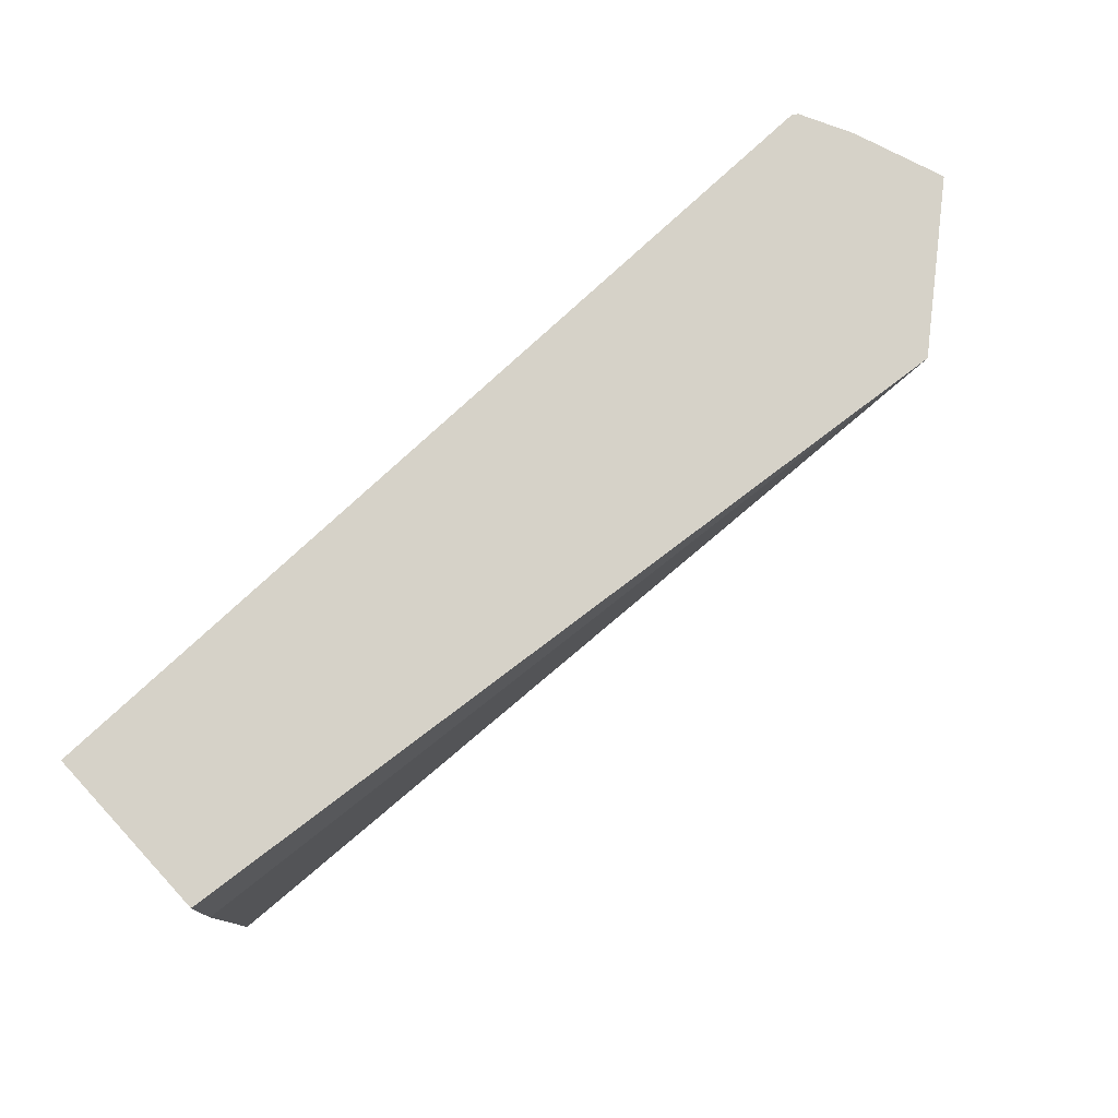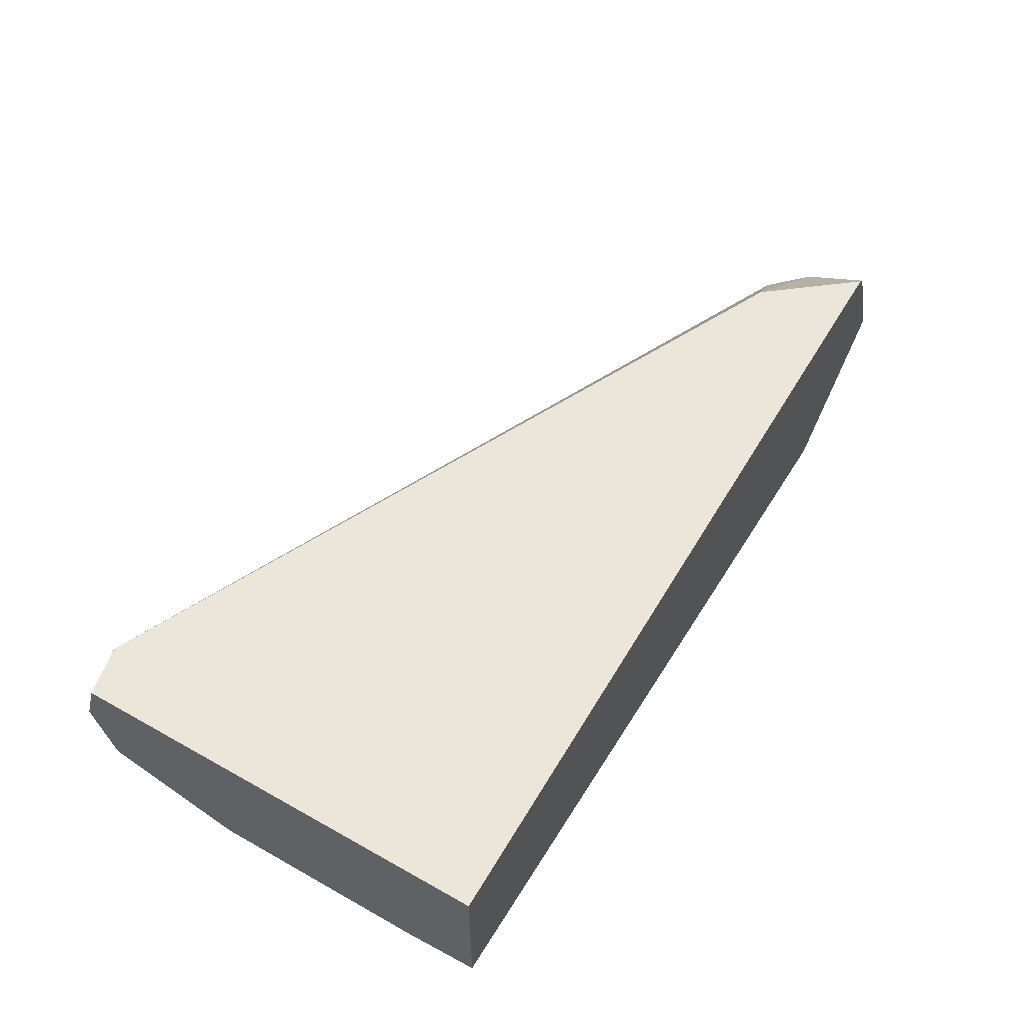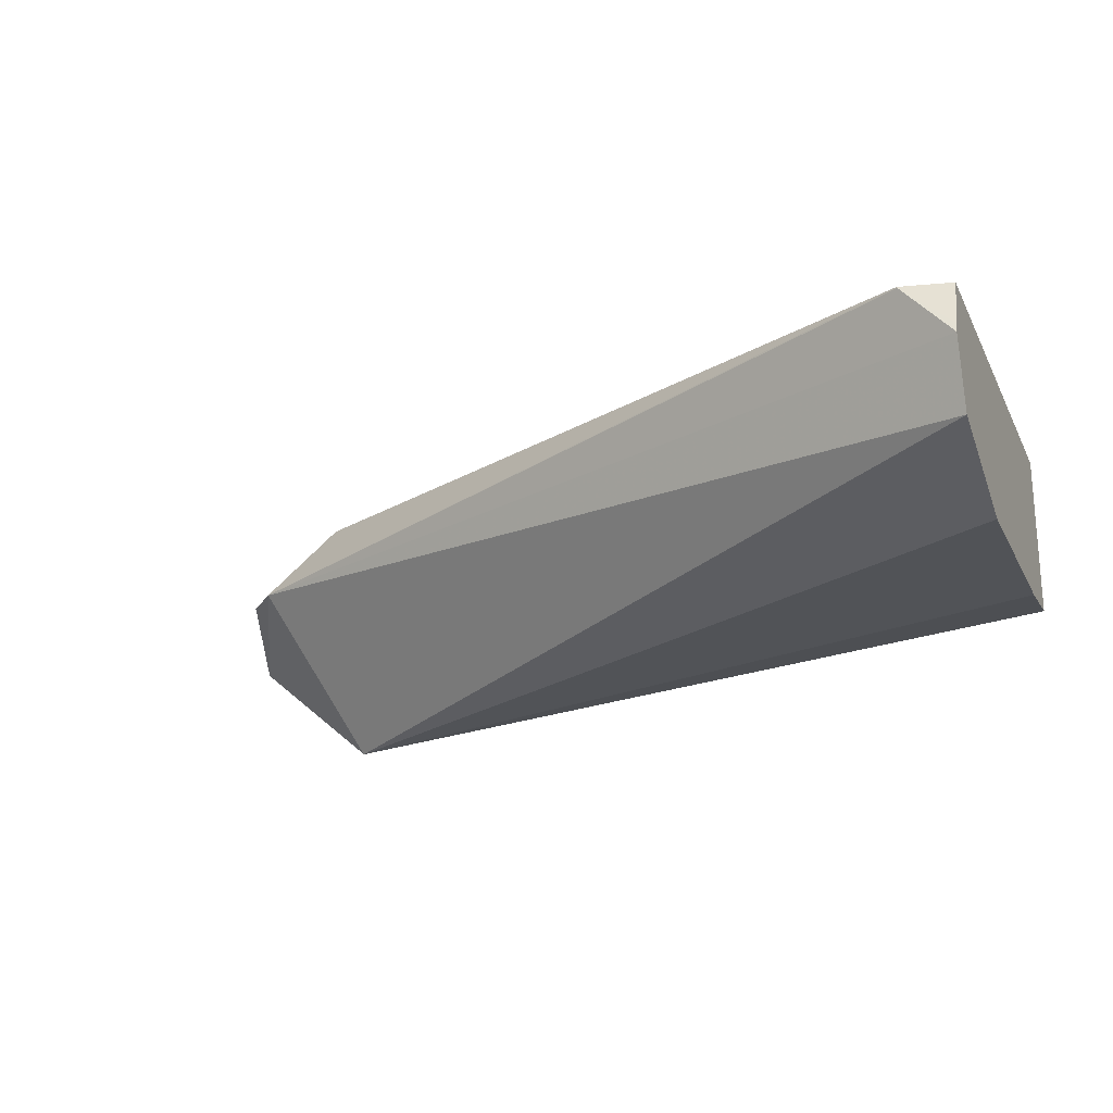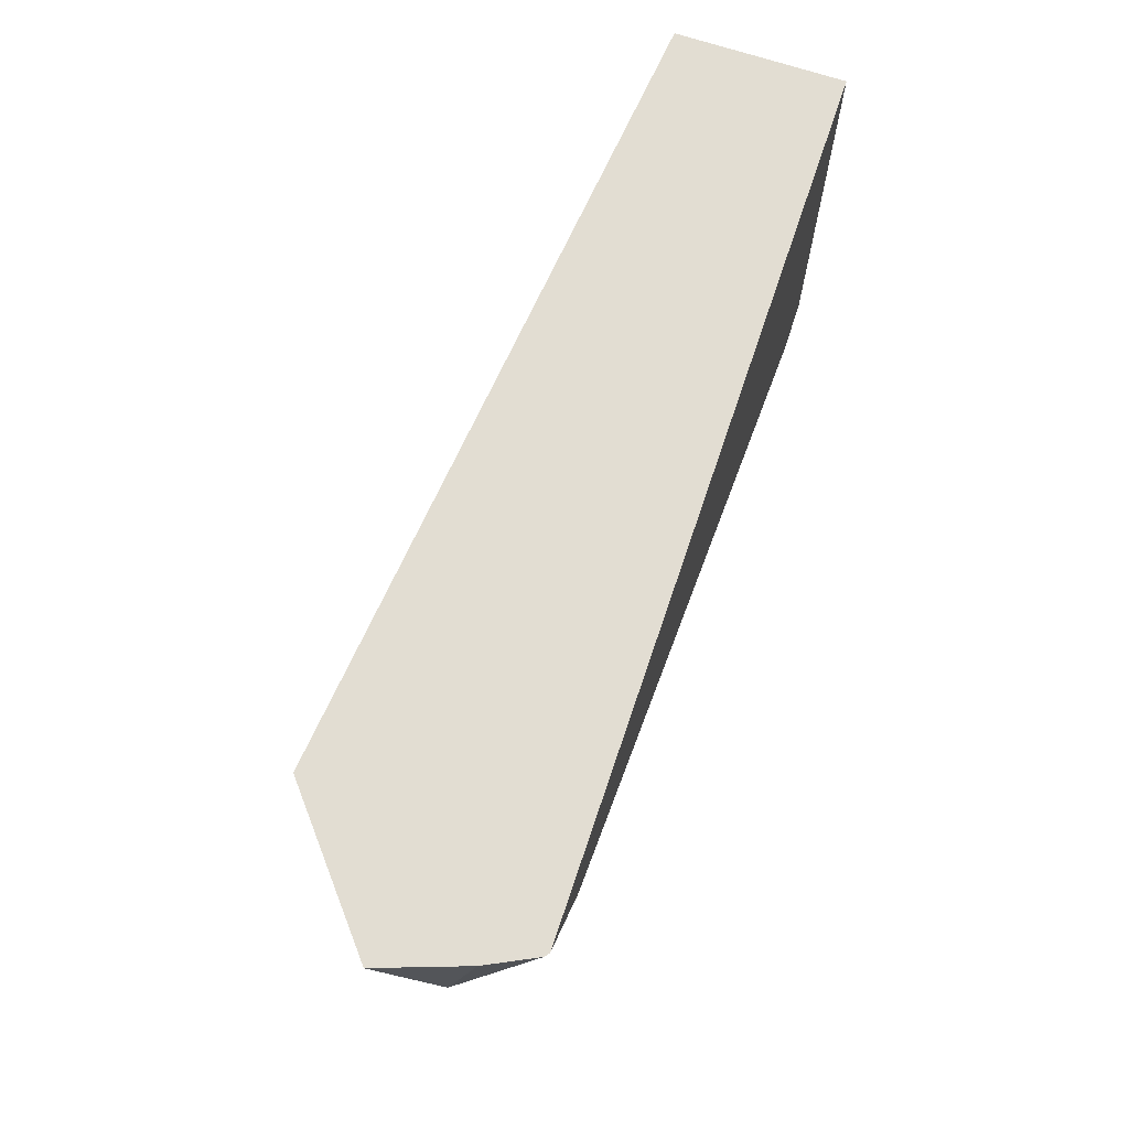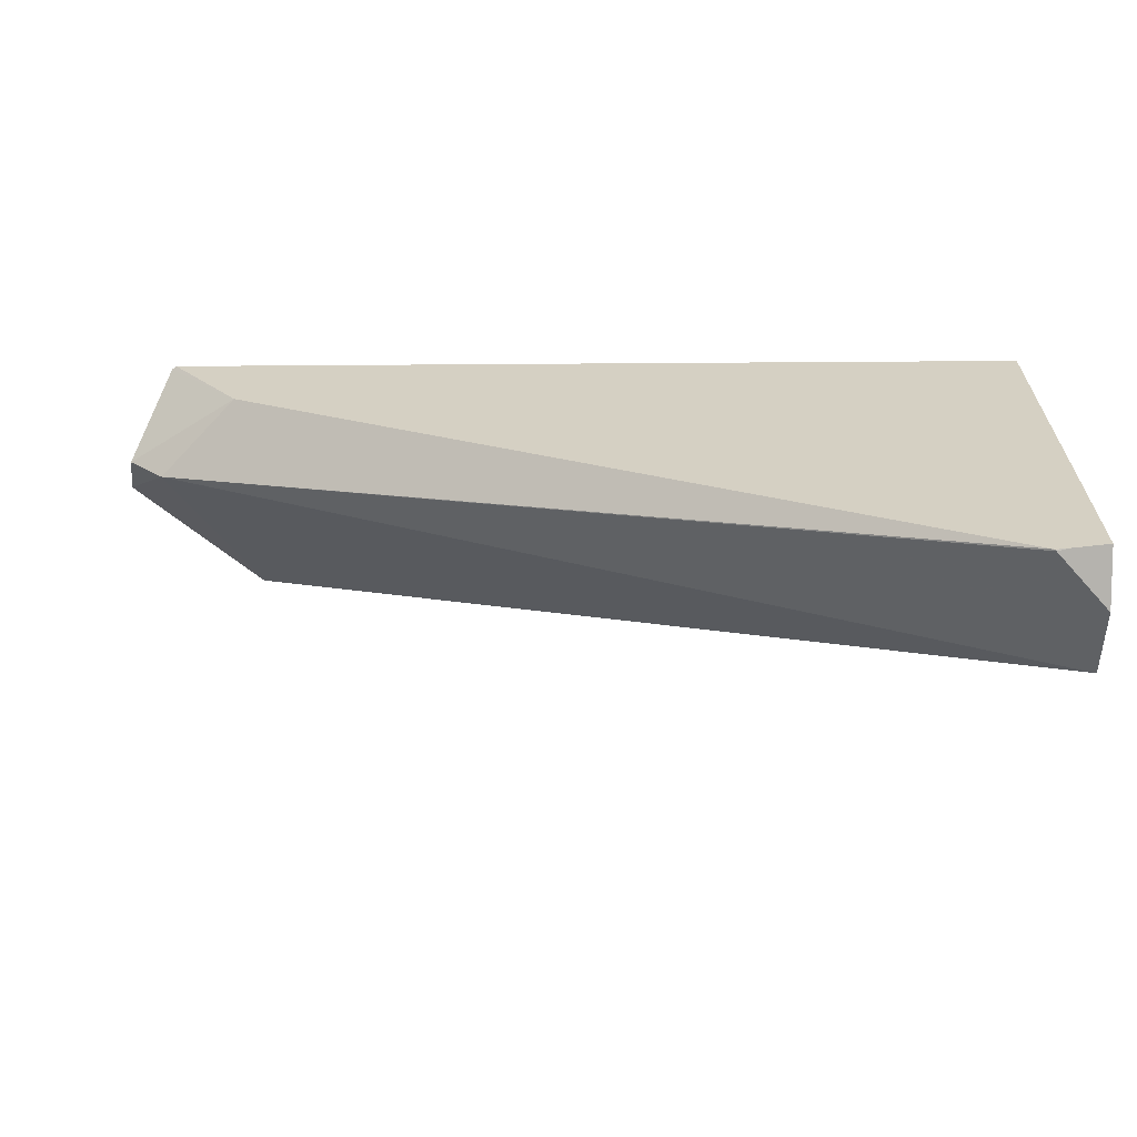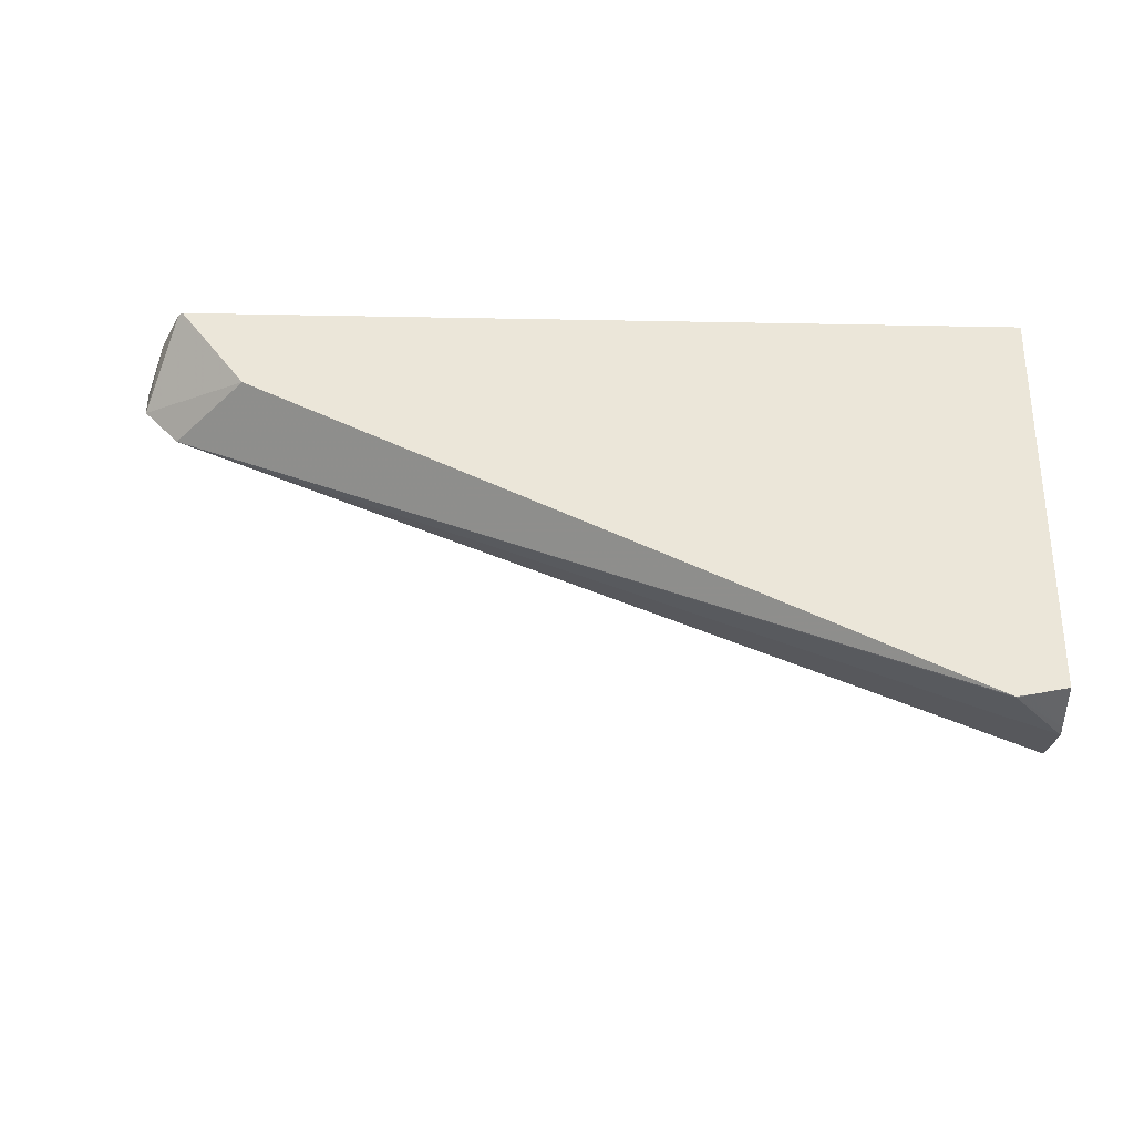
<metadata>
{"format":"obj","ext":"obj","renderer":"f3d","projection":"perspective","resolution":1024,"background":"white","views":[{"elev":77.9,"azim":-42.8,"up":"+Z"},{"elev":56.9,"azim":-59.6,"up":"+Y"},{"elev":-20.7,"azim":-158.7,"up":"+Y"},{"elev":68.3,"azim":108.6,"up":"+Z"},{"elev":-63.6,"azim":-179.6,"up":"+Z"},{"elev":55.3,"azim":-178.7,"up":"+Y"}]}
</metadata>
<code>
v 0.426 0.3911 0.09968
v 0.426 0.3933 0.1003
v 0.4374 0.4037 0.1009
v 0.6224 0.3869 0.1766
v 0.426 0.3752 0.1042
v 0.426 0.404 0.1034
v 0.4348 0.404 0.1016
v 0.4374 0.404 0.1011
v 0.4377 0.404 0.1011
v 0.6052 0.404 0.1807
v 0.6308 0.3869 0.185
v 0.6349 0.3733 0.2014
v 0.6051 0.3481 0.2014
v 0.426 0.3644 0.1346
v 0.426 0.404 0.2014
v 0.6216 0.404 0.2014
v 0.6226 0.4032 0.2014
v 0.628 0.3925 0.2014
v 0.426 0.3658 0.2014
v 0.426 0.3644 0.1849
f 10 17 11
f 6 15 16
f 6 16 10
f 6 10 9
f 6 9 8
f 6 8 7
f 10 16 17
f 11 17 18
f 5 13 14
f 12 18 17
f 13 20 14
f 12 17 16
f 12 16 15
f 12 15 19
f 12 19 13
f 13 19 20
f 11 18 12
f 4 9 10
f 1 20 19
f 4 12 13
f 4 13 5
f 1 2 3
f 1 3 4
f 1 5 14
f 1 14 20
f 1 19 15
f 1 15 6
f 1 4 5
f 2 6 7
f 2 7 3
f 3 7 8
f 3 8 9
f 3 9 4
f 4 10 11
f 1 6 2
f 4 11 12

</code>
